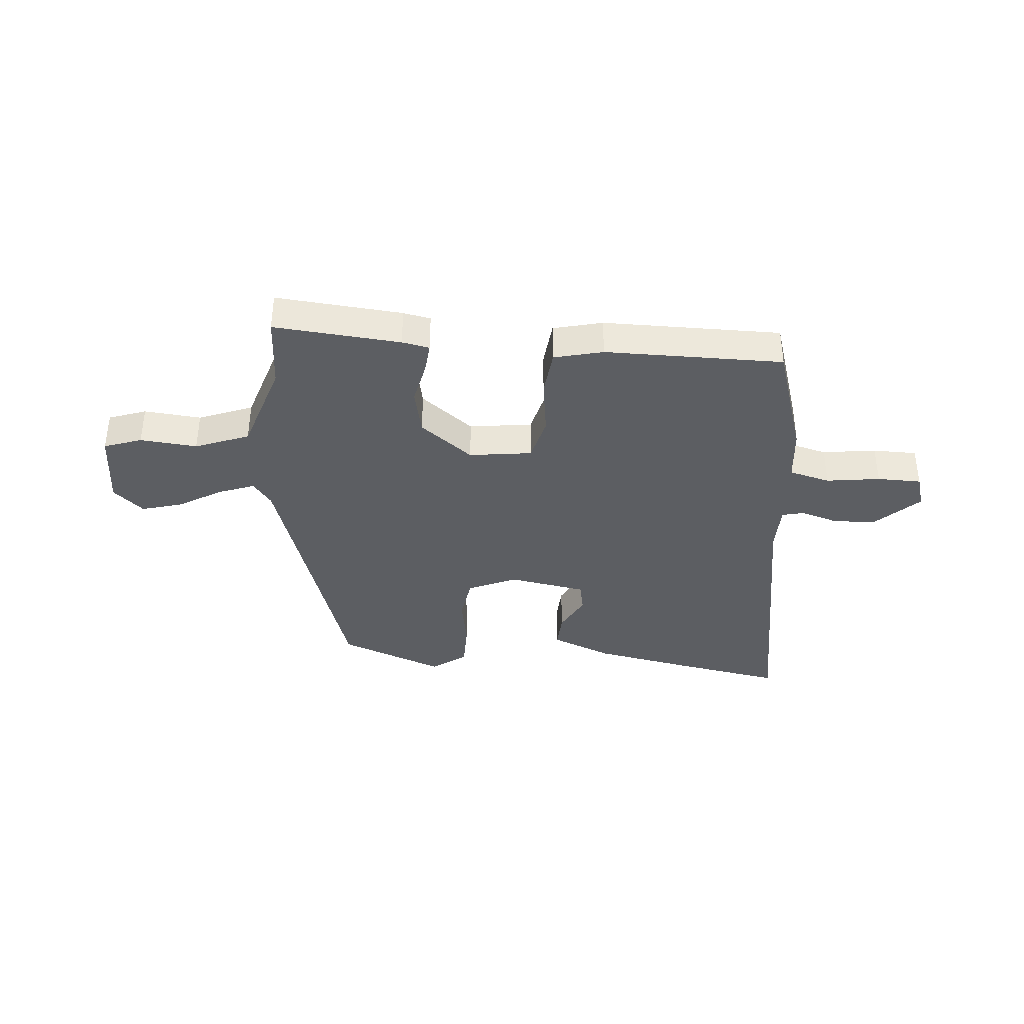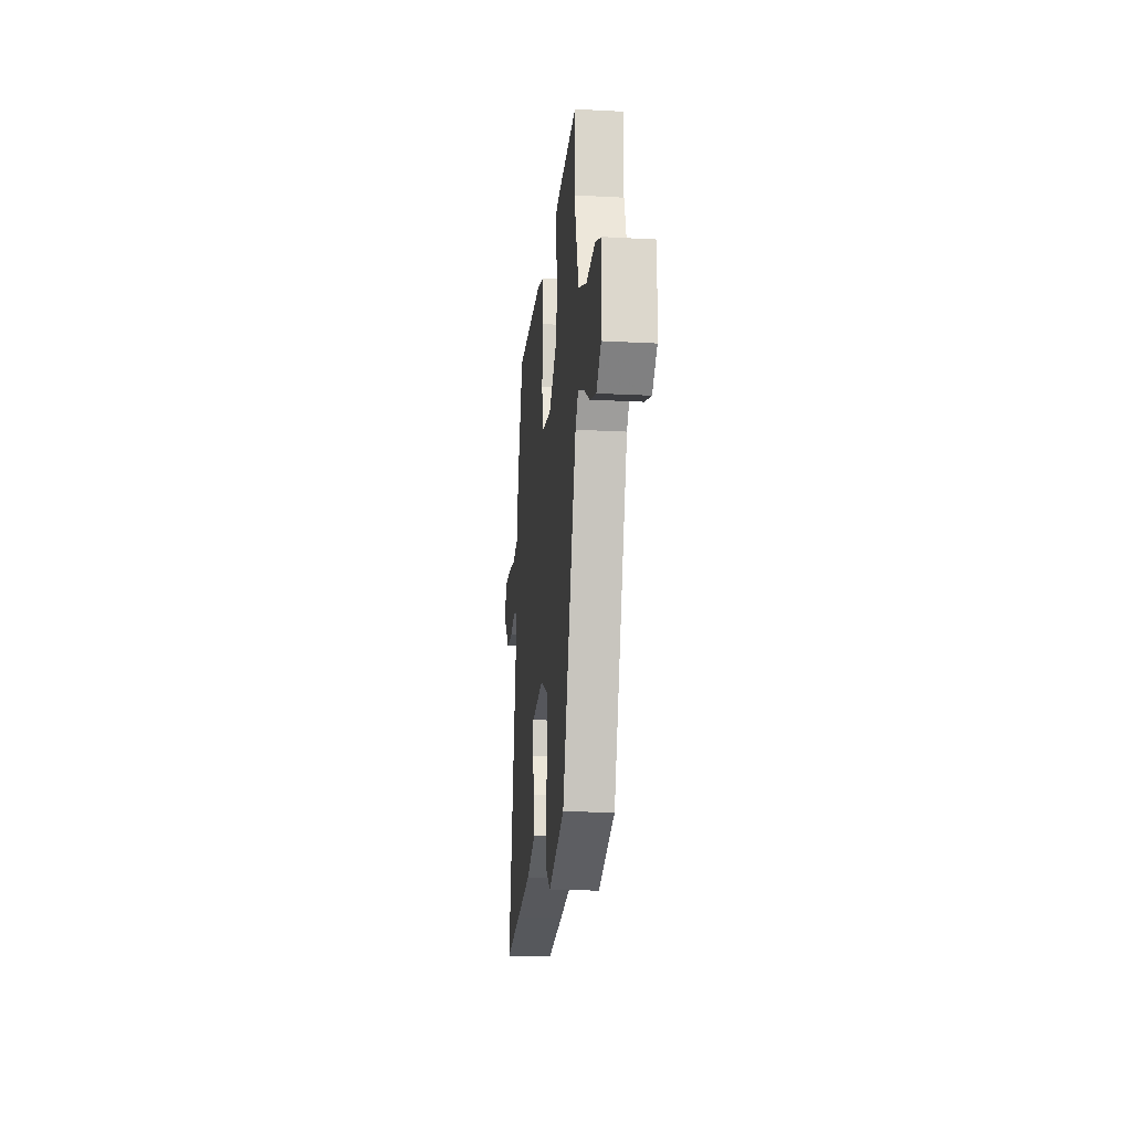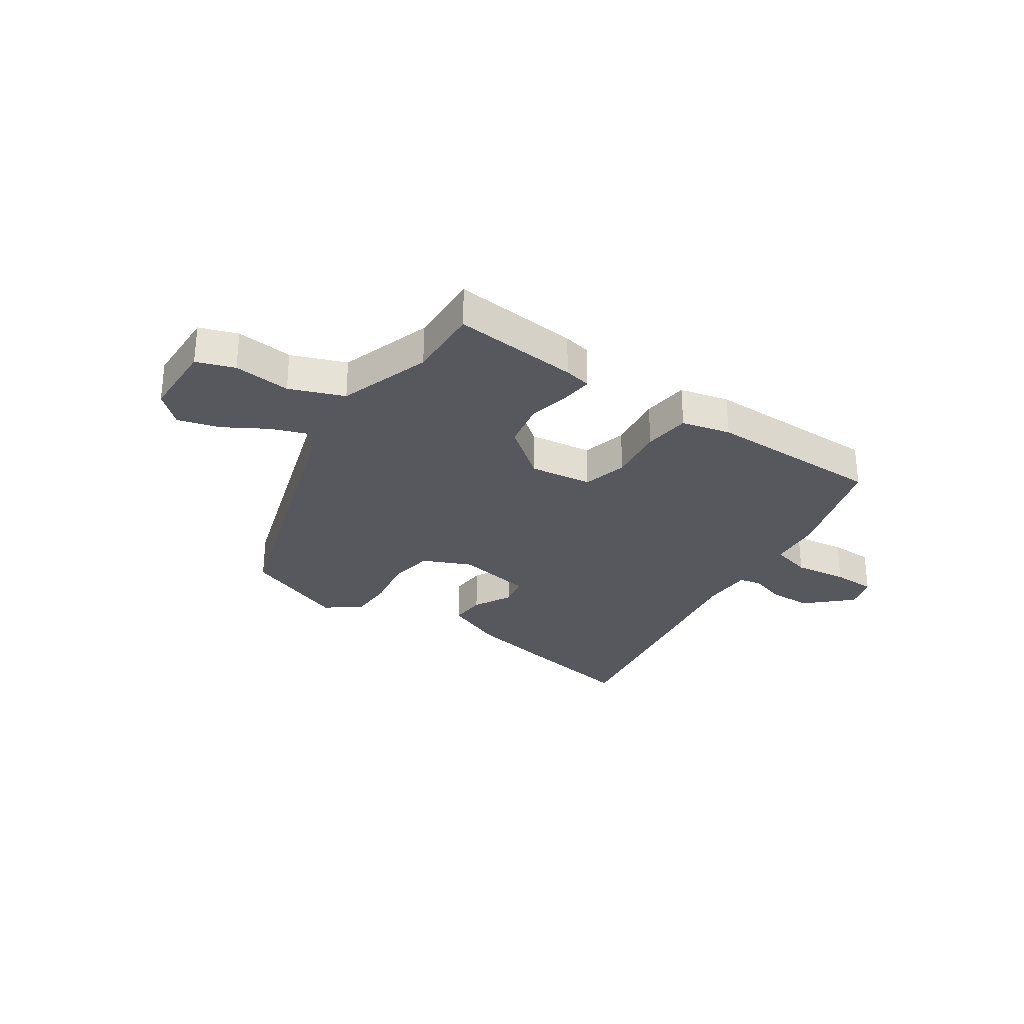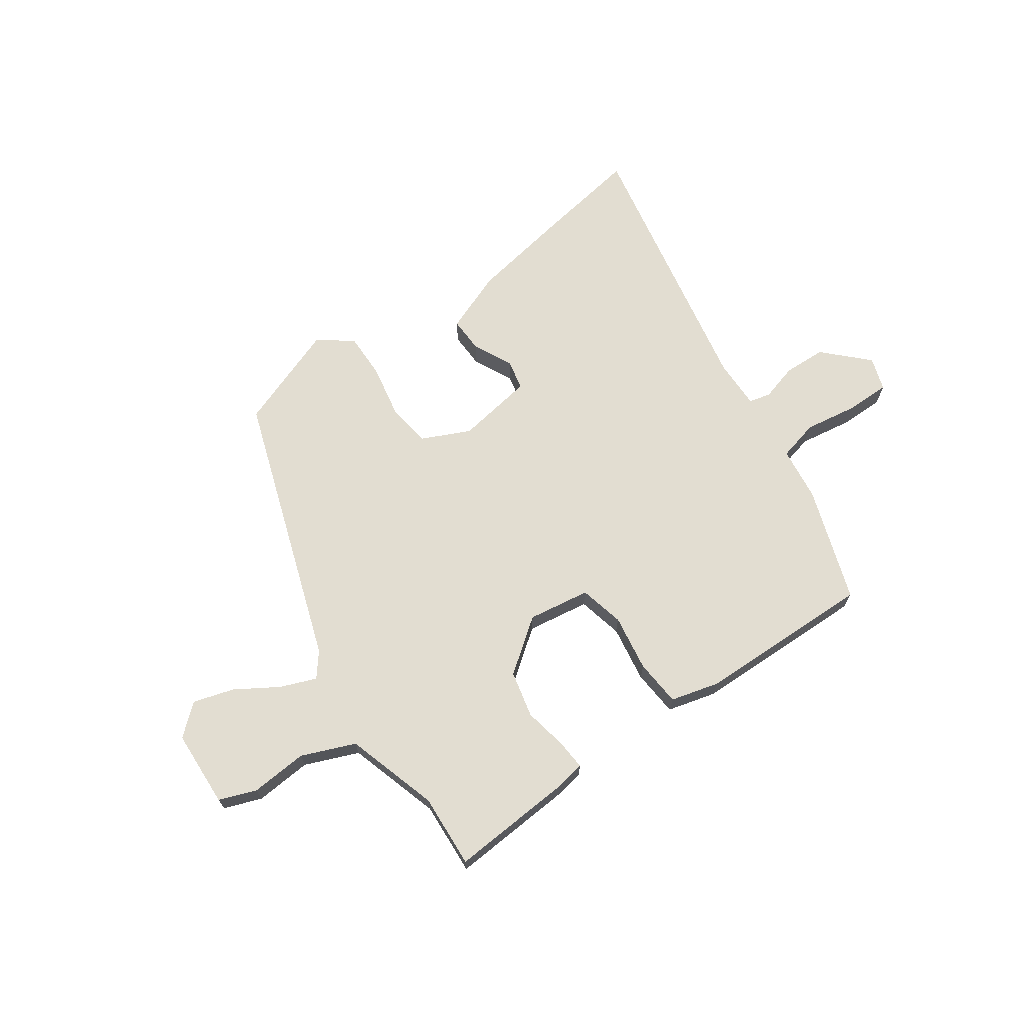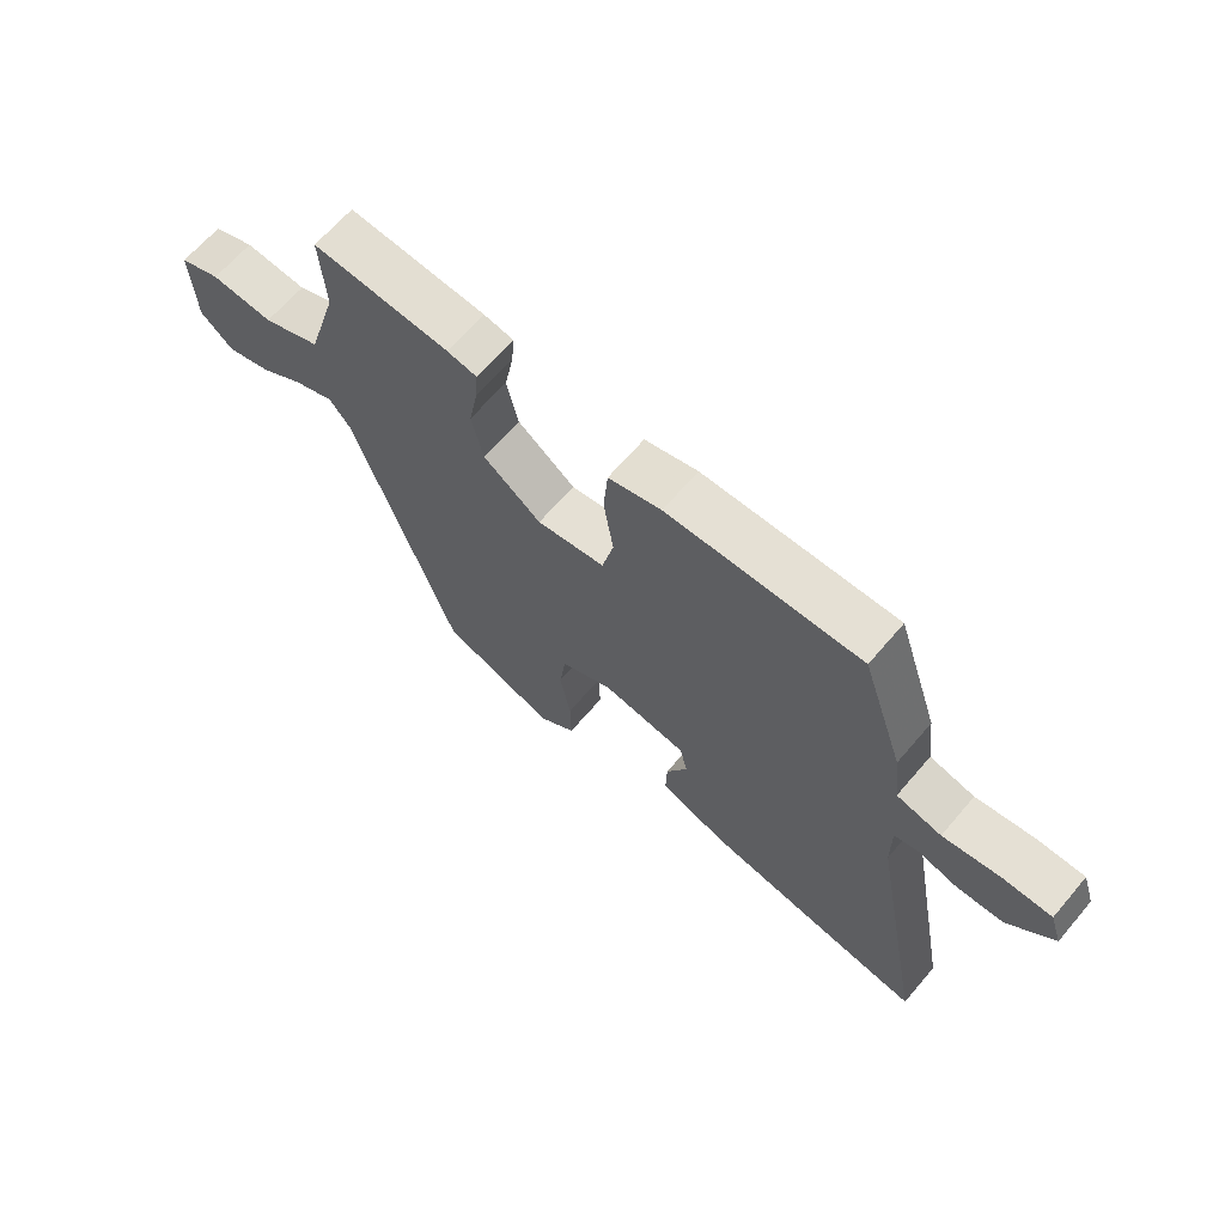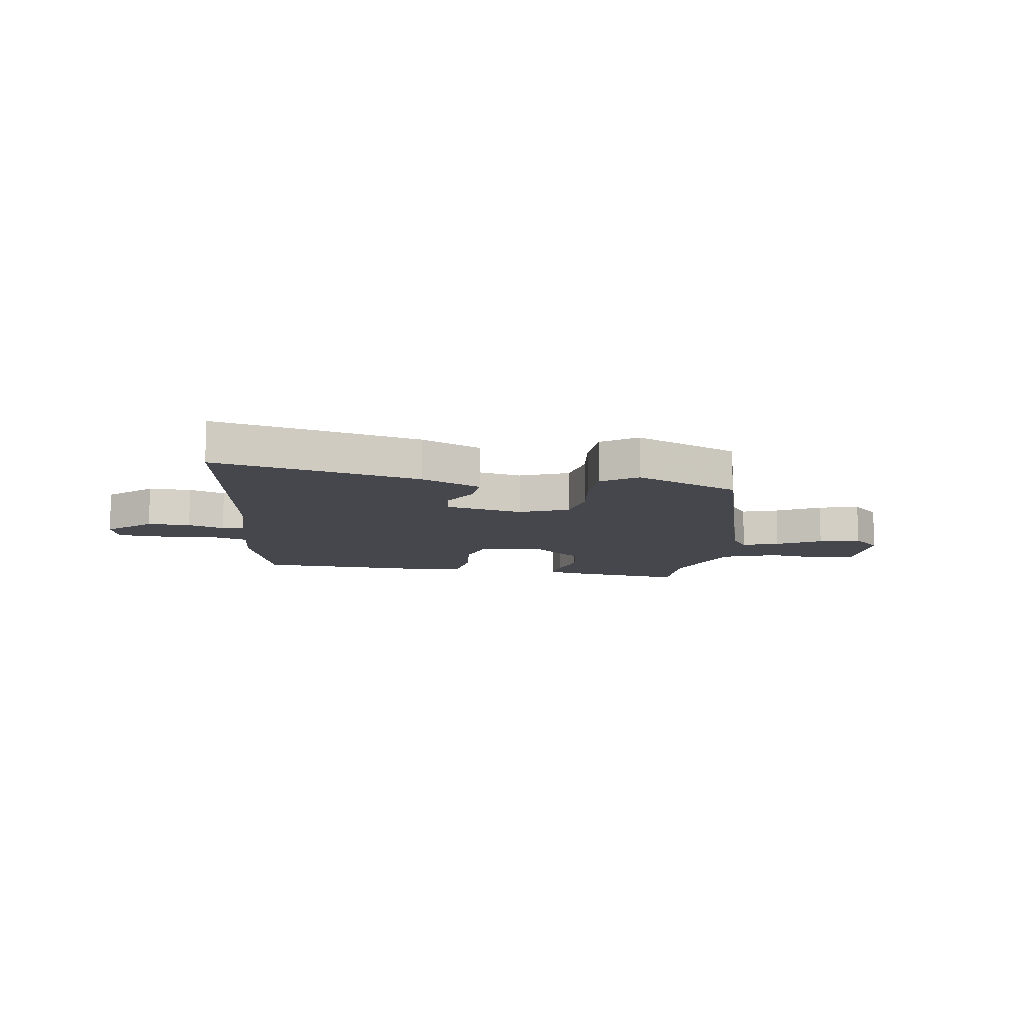
<metadata>
{"format":"obj","ext":"obj","renderer":"f3d","projection":"perspective","resolution":1024,"background":"white","views":[{"elev":-37.5,"azim":-5.8,"up":"+Y"},{"elev":-18.8,"azim":-95.8,"up":"+Z"},{"elev":-28.9,"azim":-35.4,"up":"+Y"},{"elev":68.4,"azim":-35.0,"up":"+Y"},{"elev":65.7,"azim":40.5,"up":"+Z"},{"elev":-11.0,"azim":168.5,"up":"+Y"}]}
</metadata>
<code>
v 0.598 0.07 -0.516
v 0.406 0.07 -0.485
v 0.228 0.07 -0.454
v 0.118 0.07 -0.411
v 0.12 0.07 -0.346
v 0.155 0.07 -0.276
v 0.143 0.07 -0.221
v 0.003 0.07 -0.199
v -0.083 0.07 -0.239
v -0.094 0.07 -0.32
v -0.076 0.07 -0.415
v -0.075 0.07 -0.498
v -0.136 0.07 -0.544
v -0.325 0.07 -0.474
v -0.49 0.07 0.014
v -0.524 0.07 0.057
v -0.588 0.07 0.032
v -0.664 0.07 -0.015
v -0.737 0.07 -0.037
v -0.791 0.07 0.01
v -0.797 0.07 0.149
v -0.73 0.07 0.174
v -0.628 0.07 0.166
v -0.532 0.07 0.205
v -0.481 0.07 0.372
v -0.489 0.07 0.504
v -0.263 0.07 0.488
v -0.214 0.07 0.479
v -0.218 0.07 0.425
v -0.233 0.07 0.347
v -0.214 0.07 0.263
v -0.119 0.07 0.192
v -0.007 0.07 0.209
v 0.012 0.07 0.29
v -0.004 0.07 0.392
v 0.003 0.07 0.476
v 0.09 0.07 0.499
v 0.408 0.07 0.505
v 0.478 0.07 0.299
v 0.49 0.07 0.202
v 0.564 0.07 0.184
v 0.66 0.07 0.199
v 0.739 0.07 0.199
v 0.759 0.07 0.139
v 0.684 0.07 0.064
v 0.607 0.07 0.061
v 0.541 0.07 0.08
v 0.502 0.07 0.07
v 0.503 0.07 -0.019
v 0.598 0 -0.516
v 0.406 0 -0.485
v 0.228 0 -0.454
v 0.118 0 -0.411
v 0.12 0 -0.346
v 0.155 0 -0.276
v 0.143 0 -0.221
v 0.003 0 -0.199
v -0.083 0 -0.239
v -0.094 0 -0.32
v -0.076 0 -0.415
v -0.075 0 -0.498
v -0.136 0 -0.544
v -0.325 0 -0.474
v -0.49 0 0.014
v -0.524 0 0.057
v -0.588 0 0.032
v -0.664 0 -0.015
v -0.737 0 -0.037
v -0.791 0 0.01
v -0.797 0 0.149
v -0.73 0 0.174
v -0.628 0 0.166
v -0.532 0 0.205
v -0.481 0 0.372
v -0.489 0 0.504
v -0.263 0 0.488
v -0.214 0 0.479
v -0.218 0 0.425
v -0.233 0 0.347
v -0.214 0 0.263
v -0.119 0 0.192
v -0.007 0 0.209
v 0.012 0 0.29
v -0.004 0 0.392
v 0.003 0 0.476
v 0.09 0 0.499
v 0.408 0 0.505
v 0.478 0 0.299
v 0.49 0 0.202
v 0.564 0 0.184
v 0.66 0 0.199
v 0.739 0 0.199
v 0.759 0 0.139
v 0.684 0 0.064
v 0.607 0 0.061
v 0.541 0 0.08
v 0.502 0 0.07
v 0.503 0 -0.019
f 44 45 46 47
f 44 47 48
f 41 42 43 44
f 41 44 48
f 40 41 48
f 39 40 48 49
f 37 38 39 49
f 34 35 36 37
f 33 34 37 49
f 27 28 29 30
f 25 26 27 30
f 24 25 30 31
f 23 24 31 32
f 21 22 23
f 20 21 23 32
f 17 18 19 20
f 16 17 20
f 12 13 14 15
f 10 11 12 15
f 9 10 15 16
f 8 9 16
f 7 8 16
f 3 4 5 6
f 3 6 7
f 2 3 7
f 1 2 7
f 49 1 7
f 33 49 7 16
f 16 20 32 33
f 96 95 94 93
f 97 96 93
f 93 92 91 90
f 97 93 90
f 97 90 89
f 98 97 89 88
f 98 88 87 86
f 86 85 84 83
f 98 86 83 82
f 79 78 77 76
f 79 76 75 74
f 80 79 74 73
f 81 80 73 72
f 72 71 70
f 81 72 70 69
f 69 68 67 66
f 69 66 65
f 64 63 62 61
f 64 61 60 59
f 65 64 59 58
f 65 58 57
f 65 57 56
f 55 54 53 52
f 56 55 52
f 56 52 51
f 56 51 50
f 56 50 98
f 65 56 98 82
f 82 81 69 65
f 1 50 51 2
f 2 51 52 3
f 3 52 53 4
f 4 53 54 5
f 5 54 55 6
f 6 55 56 7
f 7 56 57 8
f 8 57 58 9
f 9 58 59 10
f 10 59 60 11
f 11 60 61 12
f 12 61 62 13
f 13 62 63 14
f 14 63 64 15
f 15 64 65 16
f 16 65 66 17
f 17 66 67 18
f 18 67 68 19
f 19 68 69 20
f 20 69 70 21
f 21 70 71 22
f 22 71 72 23
f 23 72 73 24
f 24 73 74 25
f 25 74 75 26
f 26 75 76 27
f 27 76 77 28
f 28 77 78 29
f 29 78 79 30
f 30 79 80 31
f 31 80 81 32
f 32 81 82 33
f 33 82 83 34
f 34 83 84 35
f 35 84 85 36
f 36 85 86 37
f 37 86 87 38
f 38 87 88 39
f 39 88 89 40
f 40 89 90 41
f 41 90 91 42
f 42 91 92 43
f 43 92 93 44
f 44 93 94 45
f 45 94 95 46
f 46 95 96 47
f 47 96 97 48
f 48 97 98 49
f 49 98 50 1

</code>
